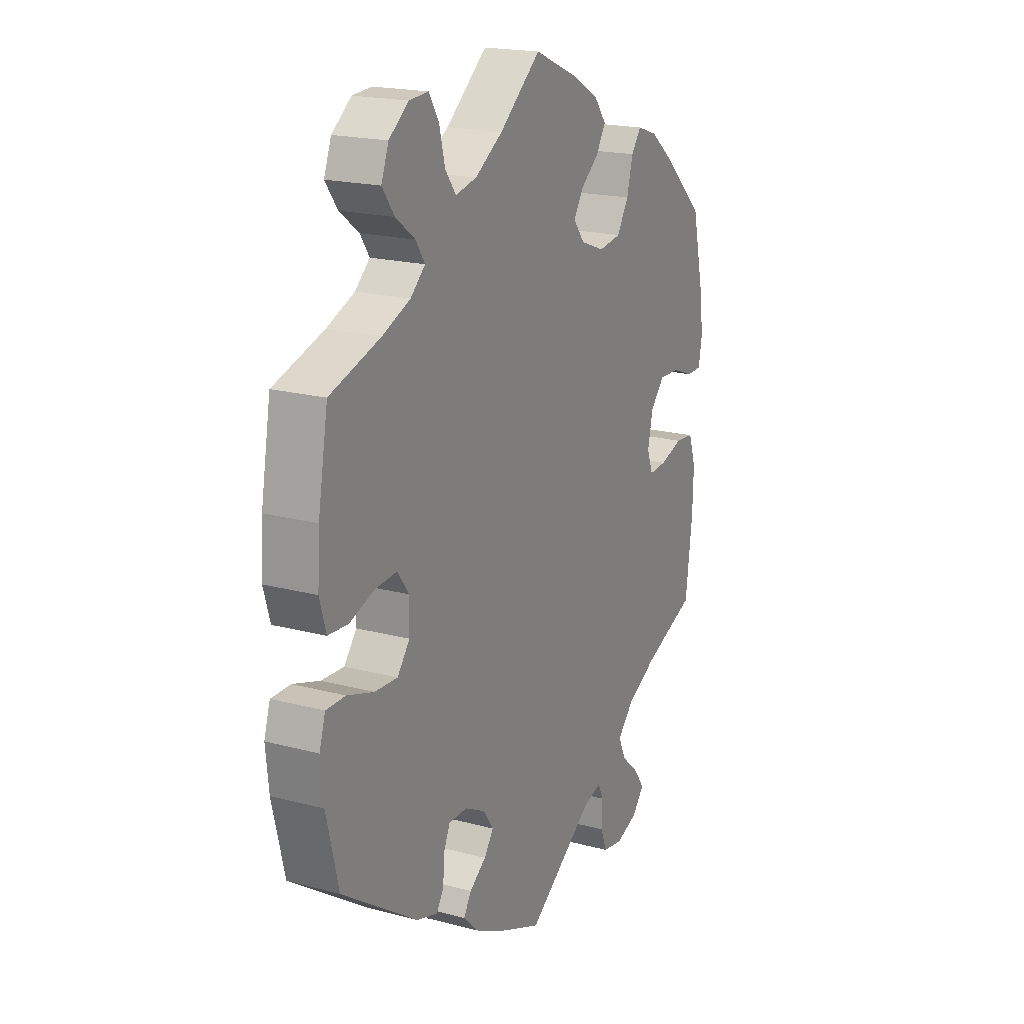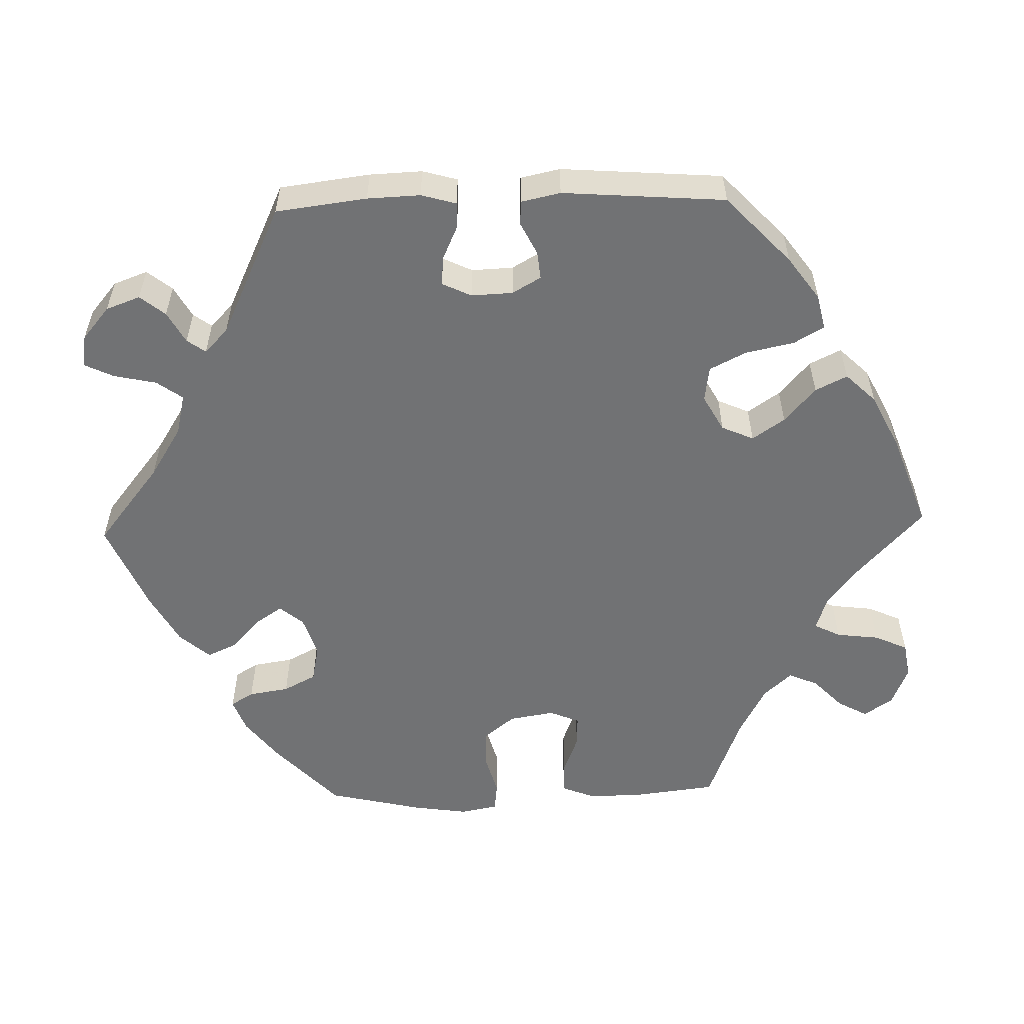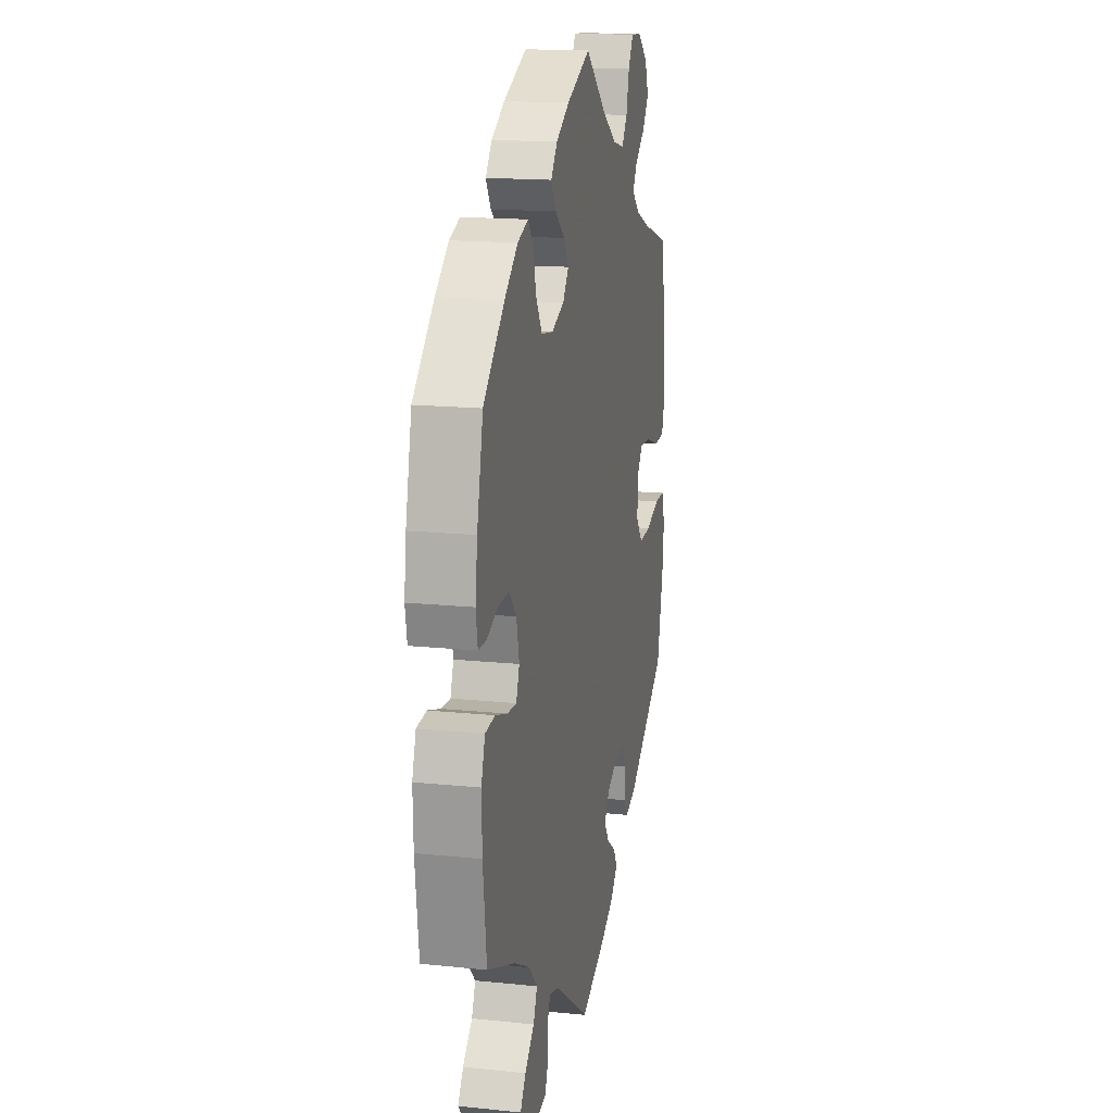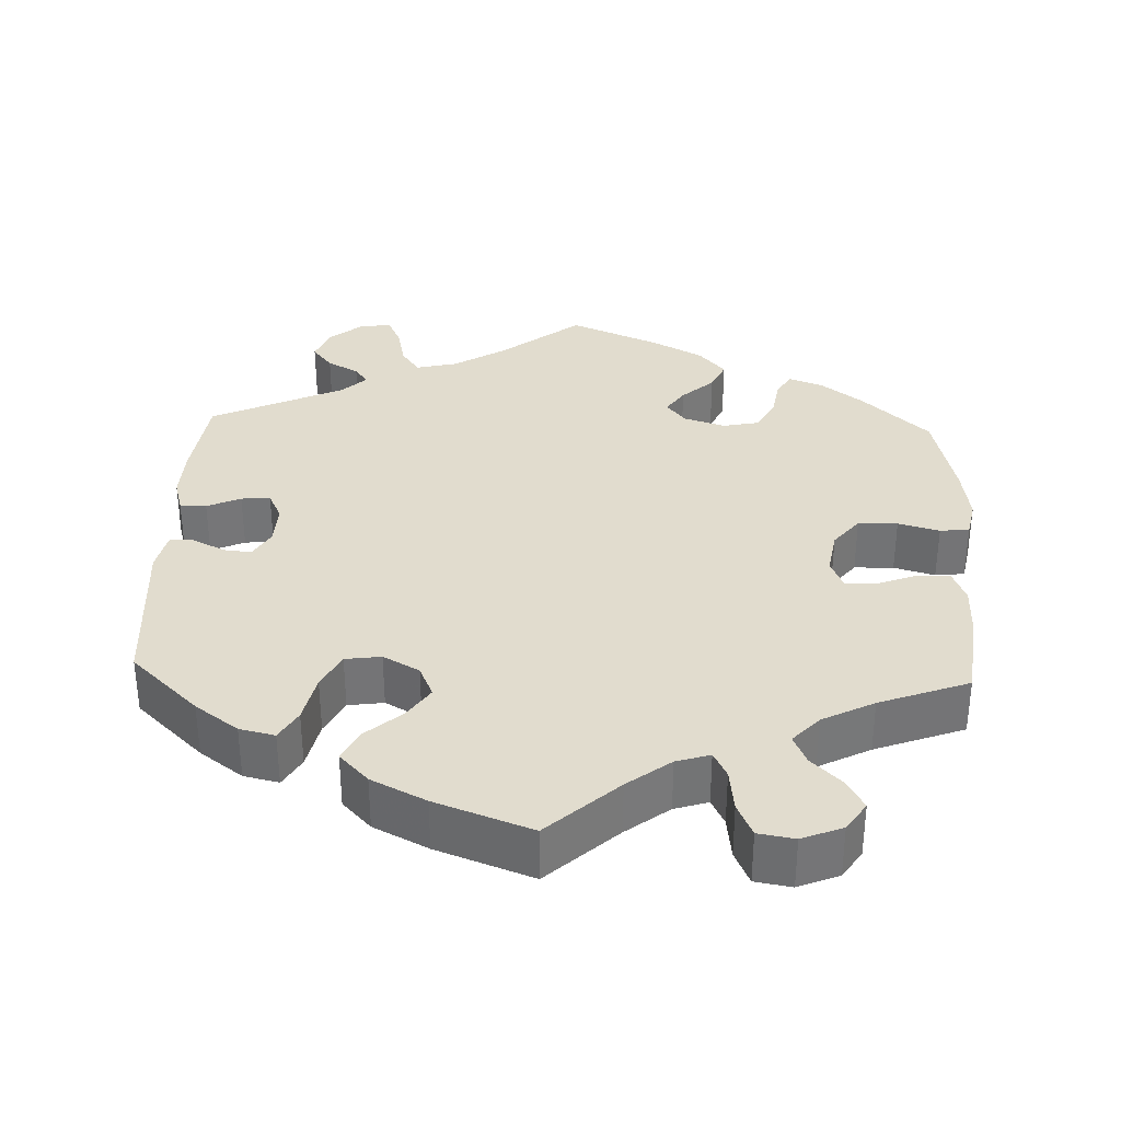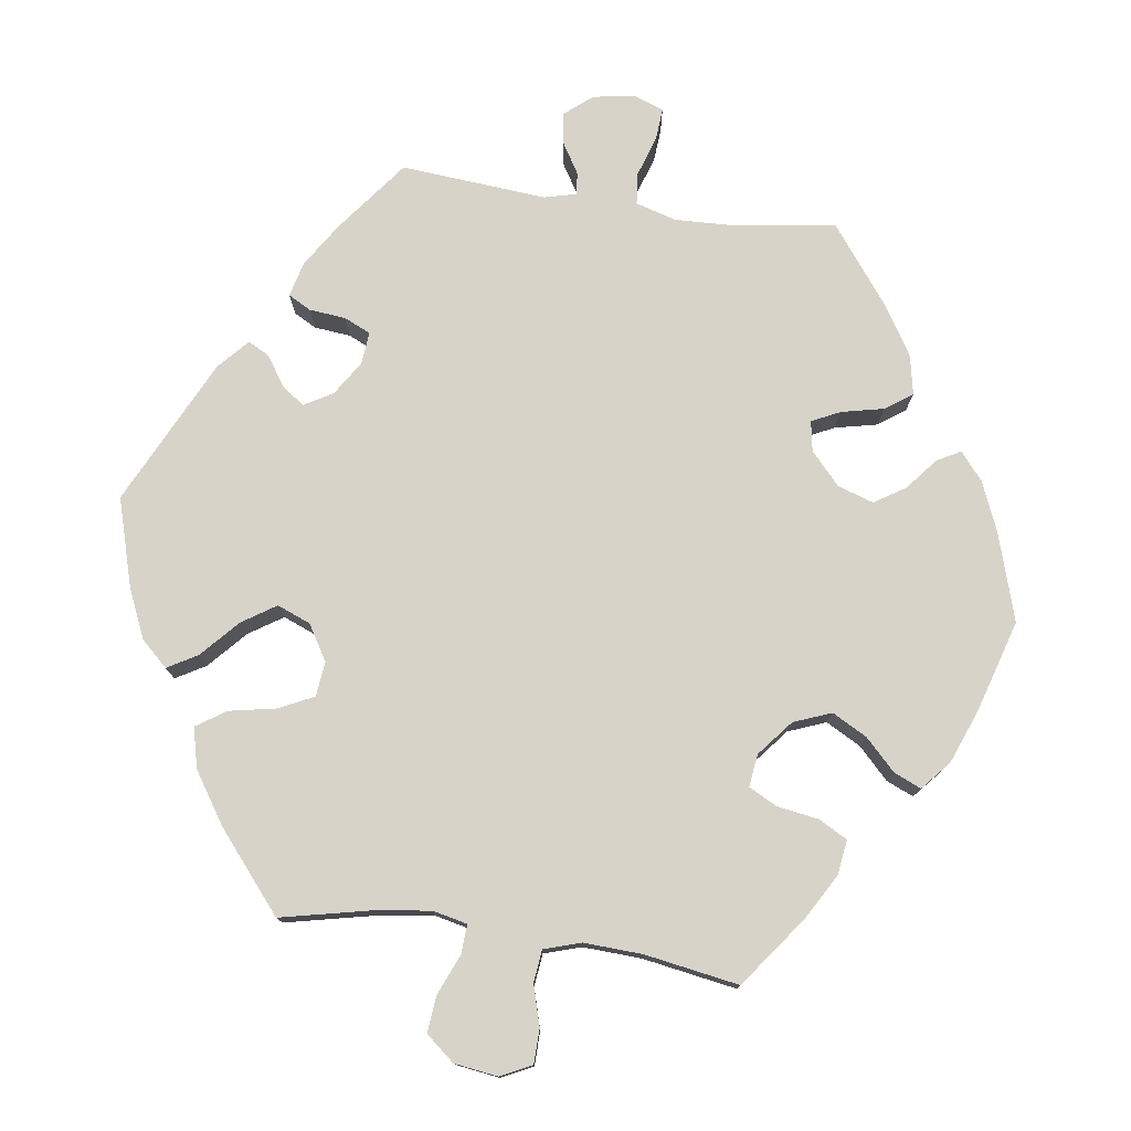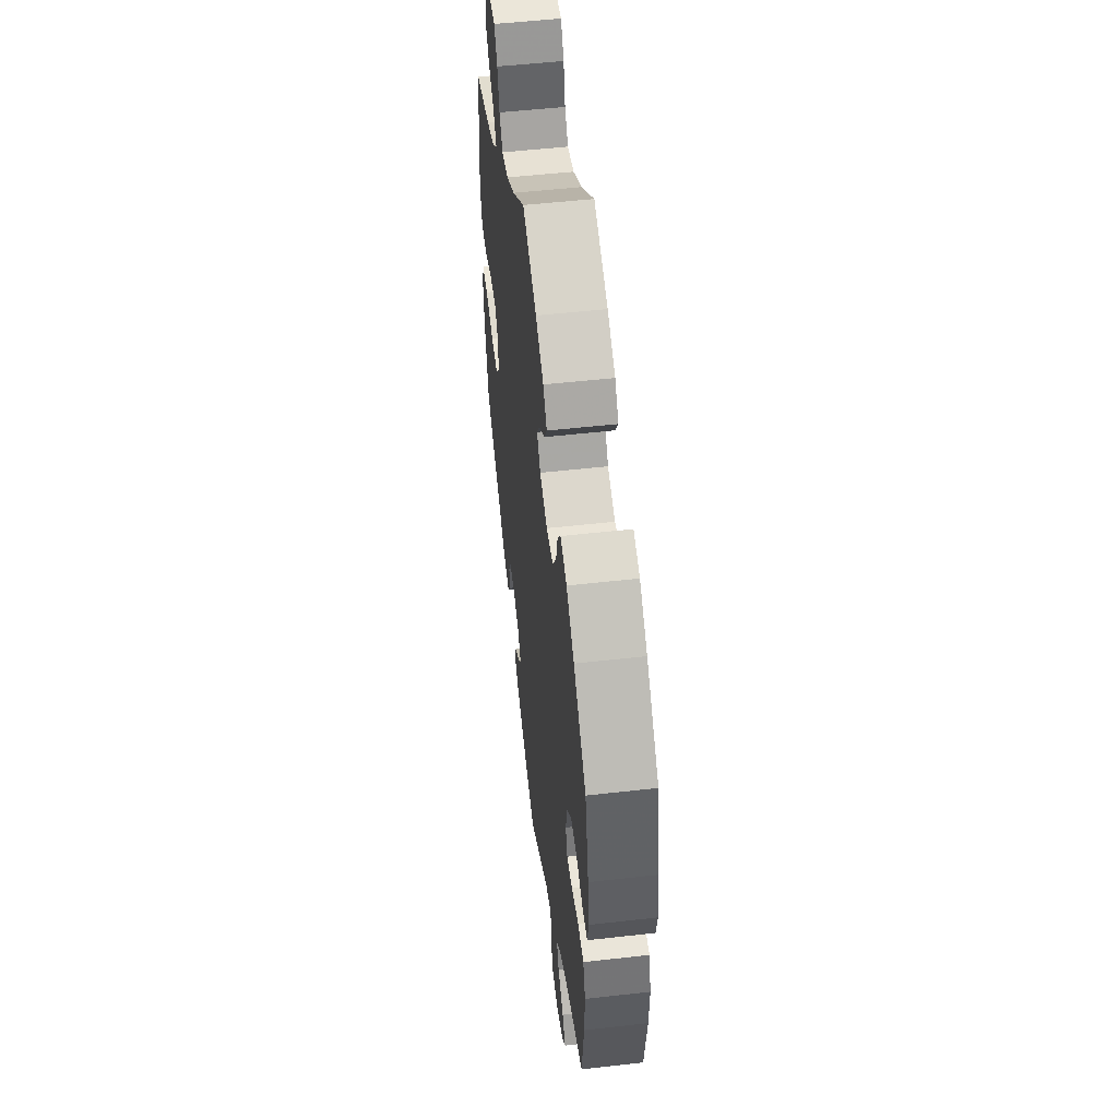
<metadata>
{"format":"obj","ext":"obj","renderer":"f3d","projection":"perspective","resolution":1024,"background":"white","views":[{"elev":19.4,"azim":-63.5,"up":"+Z"},{"elev":-55.4,"azim":-148.4,"up":"+Y"},{"elev":16.2,"azim":102.0,"up":"+Z"},{"elev":34.1,"azim":-57.7,"up":"+Y"},{"elev":76.4,"azim":-21.9,"up":"+Y"},{"elev":53.0,"azim":83.1,"up":"+Z"}]}
</metadata>
<code>
v -0.109 0.07 -0.532
v -0.17 0.07 -0.5
v -0.203 0.07 -0.466
v -0.185 0.07 -0.437
v -0.146 0.07 -0.409
v -0.124 0.07 -0.378
v -0.148 0.07 -0.343
v -0.196 0.07 -0.318
v -0.239 0.07 -0.318
v -0.254 0.07 -0.351
v -0.257 0.07 -0.398
v -0.274 0.07 -0.425
v -0.324 0.07 -0.409
v -0.5 0.07 -0.289
v -0.528 0.07 -0.171
v -0.535 0.07 -0.102
v -0.521 0.07 -0.057
v -0.476 0.07 -0.057
v -0.414 0.07 -0.077
v -0.361 0.07 -0.08
v -0.332 0.07 -0.043
v -0.331 0.07 0.011
v -0.358 0.07 0.048
v -0.409 0.07 0.044
v -0.467 0.07 0.024
v -0.513 0.07 0.027
v -0.528 0.07 0.079
v -0.523 0.07 0.158
v -0.5 0.07 0.289
v -0.383 0.07 0.326
v -0.318 0.07 0.353
v -0.284 0.07 0.384
v -0.305 0.07 0.416
v -0.35 0.07 0.45
v -0.378 0.07 0.489
v -0.361 0.07 0.534
v -0.316 0.07 0.569
v -0.271 0.07 0.572
v -0.248 0.07 0.534
v -0.235 0.07 0.481
v -0.21 0.07 0.447
v -0.161 0.07 0.458
v -0.097 0.07 0.499
v -0.001 0.07 0.578
v 0.104 0.07 0.533
v 0.163 0.07 0.499
v 0.191 0.07 0.463
v 0.169 0.07 0.427
v 0.126 0.07 0.392
v 0.104 0.07 0.357
v 0.13 0.07 0.323
v 0.186 0.07 0.302
v 0.238 0.07 0.31
v 0.265 0.07 0.354
v 0.279 0.07 0.408
v 0.302 0.07 0.439
v 0.349 0.07 0.423
v 0.407 0.07 0.377
v 0.5 0.07 0.29
v 0.527 0.07 0.173
v 0.536 0.07 0.104
v 0.528 0.07 0.058
v 0.493 0.07 0.057
v 0.443 0.07 0.076
v 0.395 0.07 0.078
v 0.362 0.07 0.041
v 0.35 0.07 -0.014
v 0.364 0.07 -0.052
v 0.405 0.07 -0.049
v 0.459 0.07 -0.032
v 0.502 0.07 -0.036
v 0.519 0.07 -0.086
v 0.517 0.07 -0.162
v 0.501 0.07 -0.289
v 0.377 0.07 -0.338
v 0.307 0.07 -0.375
v 0.269 0.07 -0.415
v 0.286 0.07 -0.453
v 0.328 0.07 -0.491
v 0.352 0.07 -0.526
v 0.325 0.07 -0.559
v 0.273 0.07 -0.578
v 0.226 0.07 -0.57
v 0.211 0.07 -0.531
v 0.212 0.07 -0.484
v 0.2 0.07 -0.457
v 0.158 0.07 -0.469
v 0.001 0.07 -0.578
v -0.109 0 -0.532
v -0.17 0 -0.5
v -0.203 0 -0.466
v -0.185 0 -0.437
v -0.146 0 -0.409
v -0.124 0 -0.378
v -0.148 0 -0.343
v -0.196 0 -0.318
v -0.239 0 -0.318
v -0.254 0 -0.351
v -0.257 0 -0.398
v -0.274 0 -0.425
v -0.324 0 -0.409
v -0.5 0 -0.289
v -0.528 0 -0.171
v -0.535 0 -0.102
v -0.521 0 -0.057
v -0.476 0 -0.057
v -0.414 0 -0.077
v -0.361 0 -0.08
v -0.332 0 -0.043
v -0.331 0 0.011
v -0.358 0 0.048
v -0.409 0 0.044
v -0.467 0 0.024
v -0.513 0 0.027
v -0.528 0 0.079
v -0.523 0 0.158
v -0.5 0 0.289
v -0.383 0 0.326
v -0.318 0 0.353
v -0.284 0 0.384
v -0.305 0 0.416
v -0.35 0 0.45
v -0.378 0 0.489
v -0.361 0 0.534
v -0.316 0 0.569
v -0.271 0 0.572
v -0.248 0 0.534
v -0.235 0 0.481
v -0.21 0 0.447
v -0.161 0 0.458
v -0.097 0 0.499
v -0.001 0 0.578
v 0.104 0 0.533
v 0.163 0 0.499
v 0.191 0 0.463
v 0.169 0 0.427
v 0.126 0 0.392
v 0.104 0 0.357
v 0.13 0 0.323
v 0.186 0 0.302
v 0.238 0 0.31
v 0.265 0 0.354
v 0.279 0 0.408
v 0.302 0 0.439
v 0.349 0 0.423
v 0.407 0 0.377
v 0.5 0 0.29
v 0.527 0 0.173
v 0.536 0 0.104
v 0.528 0 0.058
v 0.493 0 0.057
v 0.443 0 0.076
v 0.395 0 0.078
v 0.362 0 0.041
v 0.35 0 -0.014
v 0.364 0 -0.052
v 0.405 0 -0.049
v 0.459 0 -0.032
v 0.502 0 -0.036
v 0.519 0 -0.086
v 0.517 0 -0.162
v 0.501 0 -0.289
v 0.377 0 -0.338
v 0.307 0 -0.375
v 0.269 0 -0.415
v 0.286 0 -0.453
v 0.328 0 -0.491
v 0.352 0 -0.526
v 0.325 0 -0.559
v 0.273 0 -0.578
v 0.226 0 -0.57
v 0.211 0 -0.531
v 0.212 0 -0.484
v 0.2 0 -0.457
v 0.158 0 -0.469
v 0.001 0 -0.578
f 87 88 1 2
f 86 87 2 3
f 82 83 84 85
f 82 85 86
f 81 82 86
f 78 79 80 81
f 77 78 81 86
f 76 77 86 3
f 72 73 74 75
f 69 70 71 72
f 68 69 72 75
f 67 68 75 76
f 61 62 63 64
f 61 64 65
f 60 61 65
f 59 60 65
f 58 59 65 66
f 54 55 56 57
f 53 54 57 58
f 46 47 48 49
f 46 49 50
f 43 44 45 46
f 42 43 46 50
f 41 42 50 51
f 37 38 39 40
f 37 40 41
f 36 37 41
f 33 34 35 36
f 32 33 36 41
f 31 32 41 51
f 27 28 29 30
f 24 25 26 27
f 23 24 27 30
f 22 23 30 31
f 16 17 18 19
f 16 19 20
f 15 16 20
f 14 15 20
f 13 14 20 21
f 10 11 12 13
f 9 10 13 21
f 76 3 4 5
f 67 76 5 6
f 53 58 66 67
f 52 53 67 6
f 8 9 21 22
f 7 8 22 31
f 31 51 52
f 6 7 31 52
f 90 89 176 175
f 91 90 175 174
f 173 172 171 170
f 174 173 170
f 174 170 169
f 169 168 167 166
f 174 169 166 165
f 91 174 165 164
f 163 162 161 160
f 160 159 158 157
f 163 160 157 156
f 164 163 156 155
f 152 151 150 149
f 153 152 149
f 153 149 148
f 153 148 147
f 154 153 147 146
f 145 144 143 142
f 146 145 142 141
f 137 136 135 134
f 138 137 134
f 134 133 132 131
f 138 134 131 130
f 139 138 130 129
f 128 127 126 125
f 129 128 125
f 129 125 124
f 124 123 122 121
f 129 124 121 120
f 139 129 120 119
f 118 117 116 115
f 115 114 113 112
f 118 115 112 111
f 119 118 111 110
f 107 106 105 104
f 108 107 104
f 108 104 103
f 108 103 102
f 109 108 102 101
f 101 100 99 98
f 109 101 98 97
f 93 92 91 164
f 94 93 164 155
f 155 154 146 141
f 94 155 141 140
f 110 109 97 96
f 119 110 96 95
f 140 139 119
f 140 119 95 94
f 1 89 90 2
f 2 90 91 3
f 3 91 92 4
f 4 92 93 5
f 5 93 94 6
f 6 94 95 7
f 7 95 96 8
f 8 96 97 9
f 9 97 98 10
f 10 98 99 11
f 11 99 100 12
f 12 100 101 13
f 13 101 102 14
f 14 102 103 15
f 15 103 104 16
f 16 104 105 17
f 17 105 106 18
f 18 106 107 19
f 19 107 108 20
f 20 108 109 21
f 21 109 110 22
f 22 110 111 23
f 23 111 112 24
f 24 112 113 25
f 25 113 114 26
f 26 114 115 27
f 27 115 116 28
f 28 116 117 29
f 29 117 118 30
f 30 118 119 31
f 31 119 120 32
f 32 120 121 33
f 33 121 122 34
f 34 122 123 35
f 35 123 124 36
f 36 124 125 37
f 37 125 126 38
f 38 126 127 39
f 39 127 128 40
f 40 128 129 41
f 41 129 130 42
f 42 130 131 43
f 43 131 132 44
f 44 132 133 45
f 45 133 134 46
f 46 134 135 47
f 47 135 136 48
f 48 136 137 49
f 49 137 138 50
f 50 138 139 51
f 51 139 140 52
f 52 140 141 53
f 53 141 142 54
f 54 142 143 55
f 55 143 144 56
f 56 144 145 57
f 57 145 146 58
f 58 146 147 59
f 59 147 148 60
f 60 148 149 61
f 61 149 150 62
f 62 150 151 63
f 63 151 152 64
f 64 152 153 65
f 65 153 154 66
f 66 154 155 67
f 67 155 156 68
f 68 156 157 69
f 69 157 158 70
f 70 158 159 71
f 71 159 160 72
f 72 160 161 73
f 73 161 162 74
f 74 162 163 75
f 75 163 164 76
f 76 164 165 77
f 77 165 166 78
f 78 166 167 79
f 79 167 168 80
f 80 168 169 81
f 81 169 170 82
f 82 170 171 83
f 83 171 172 84
f 84 172 173 85
f 85 173 174 86
f 86 174 175 87
f 87 175 176 88
f 88 176 89 1

</code>
